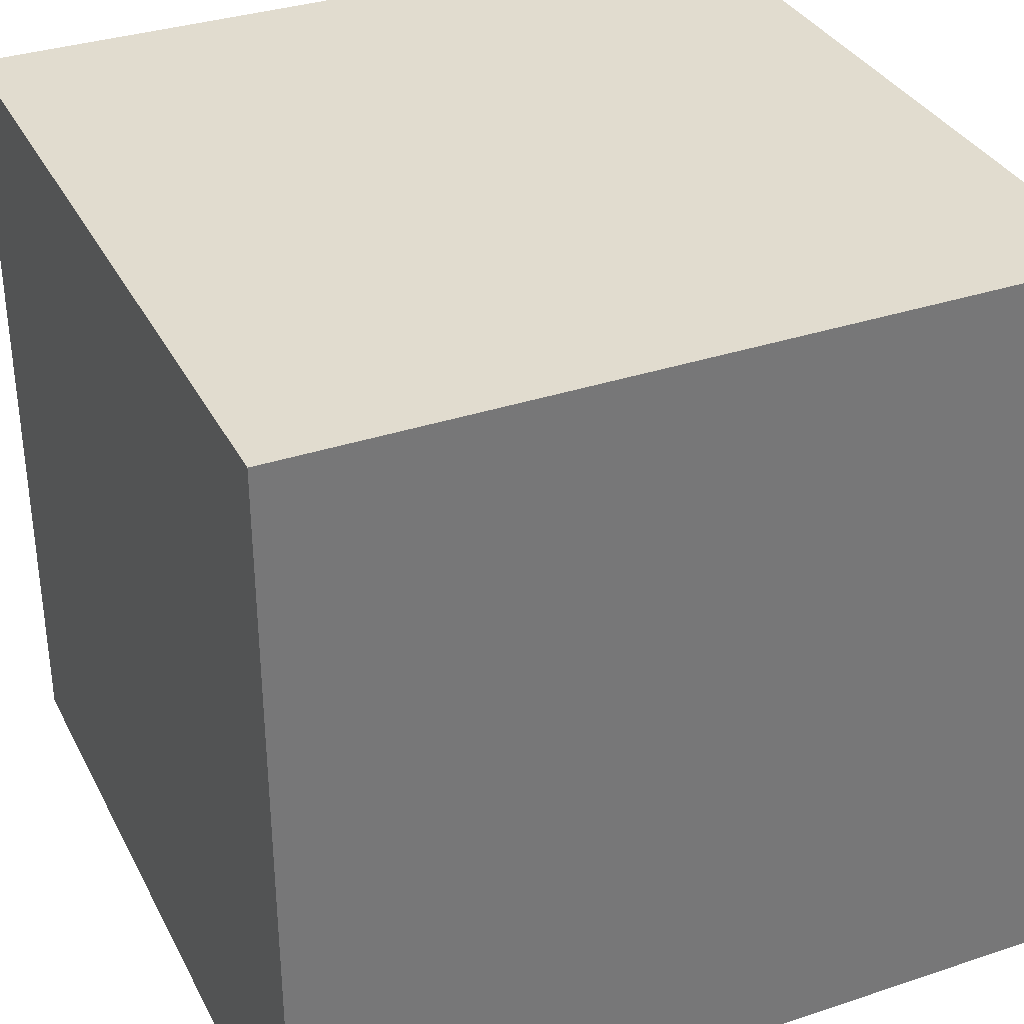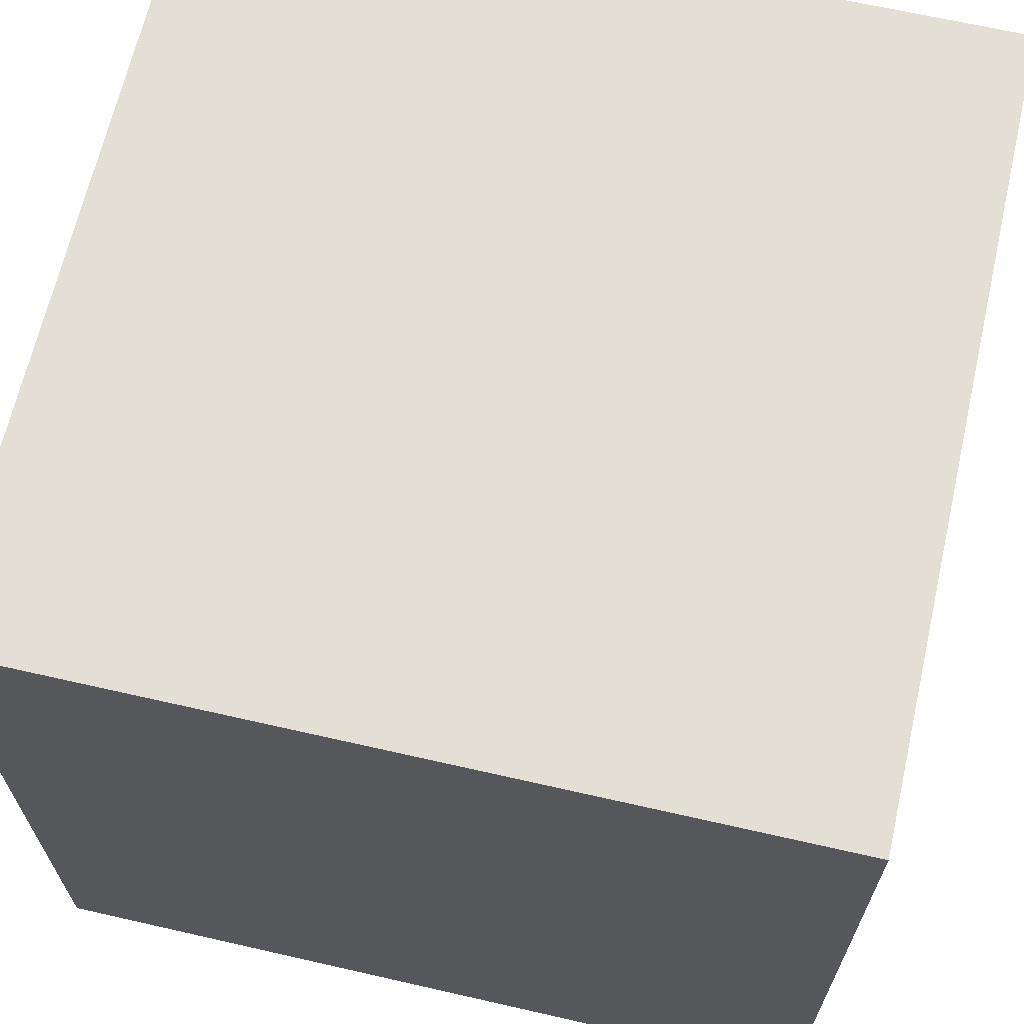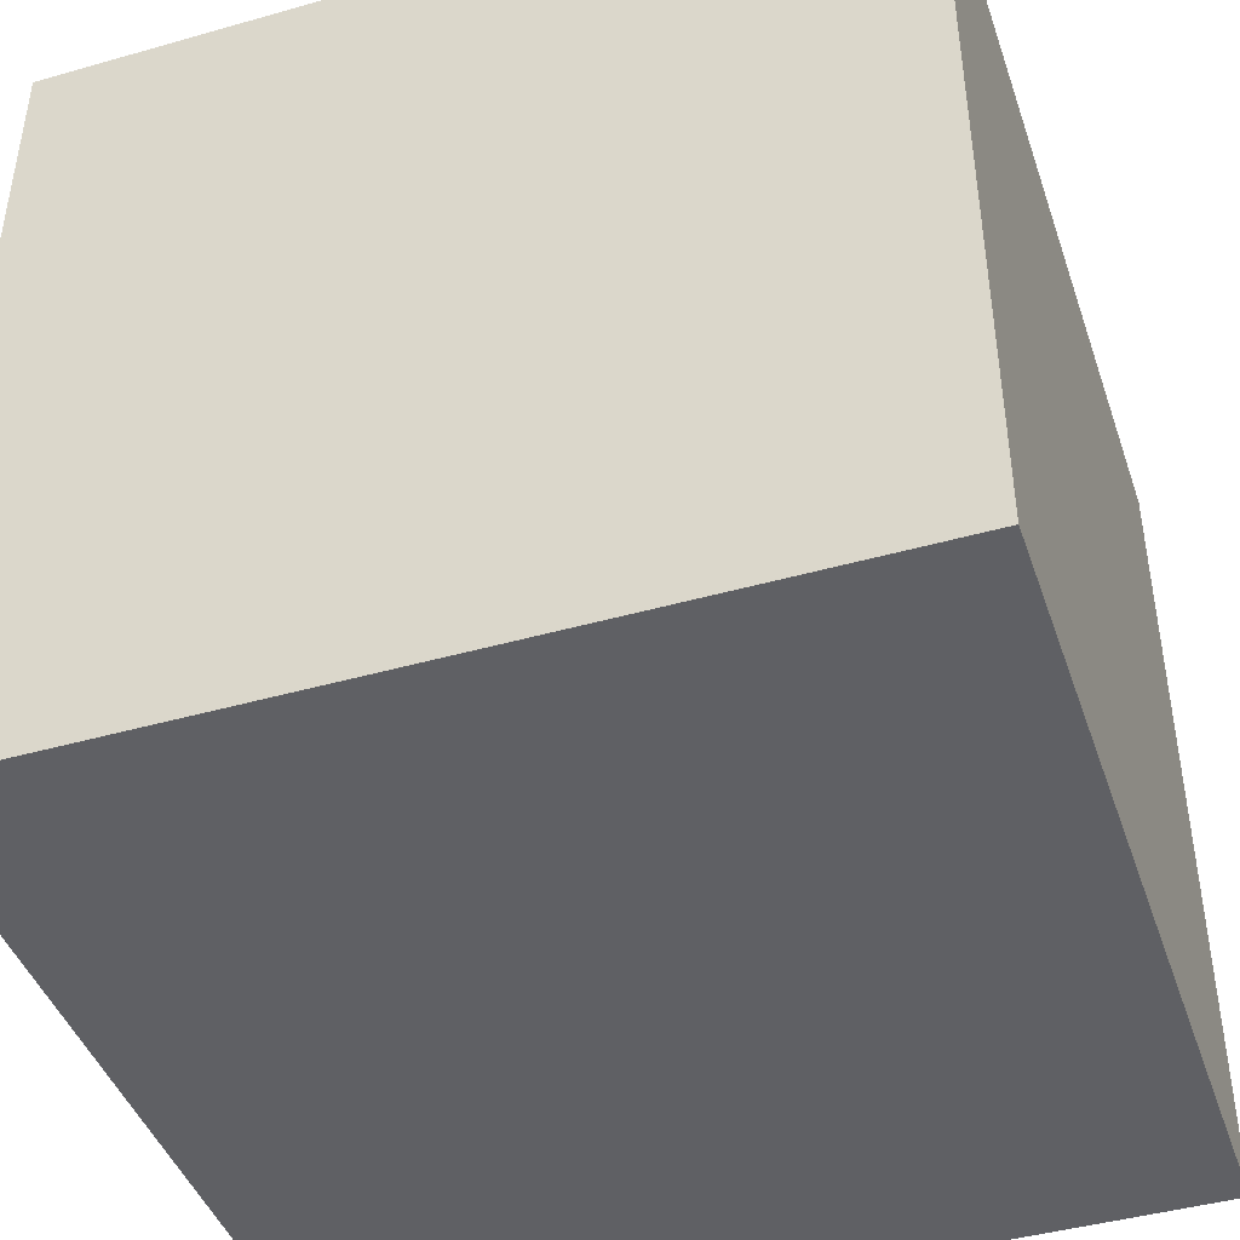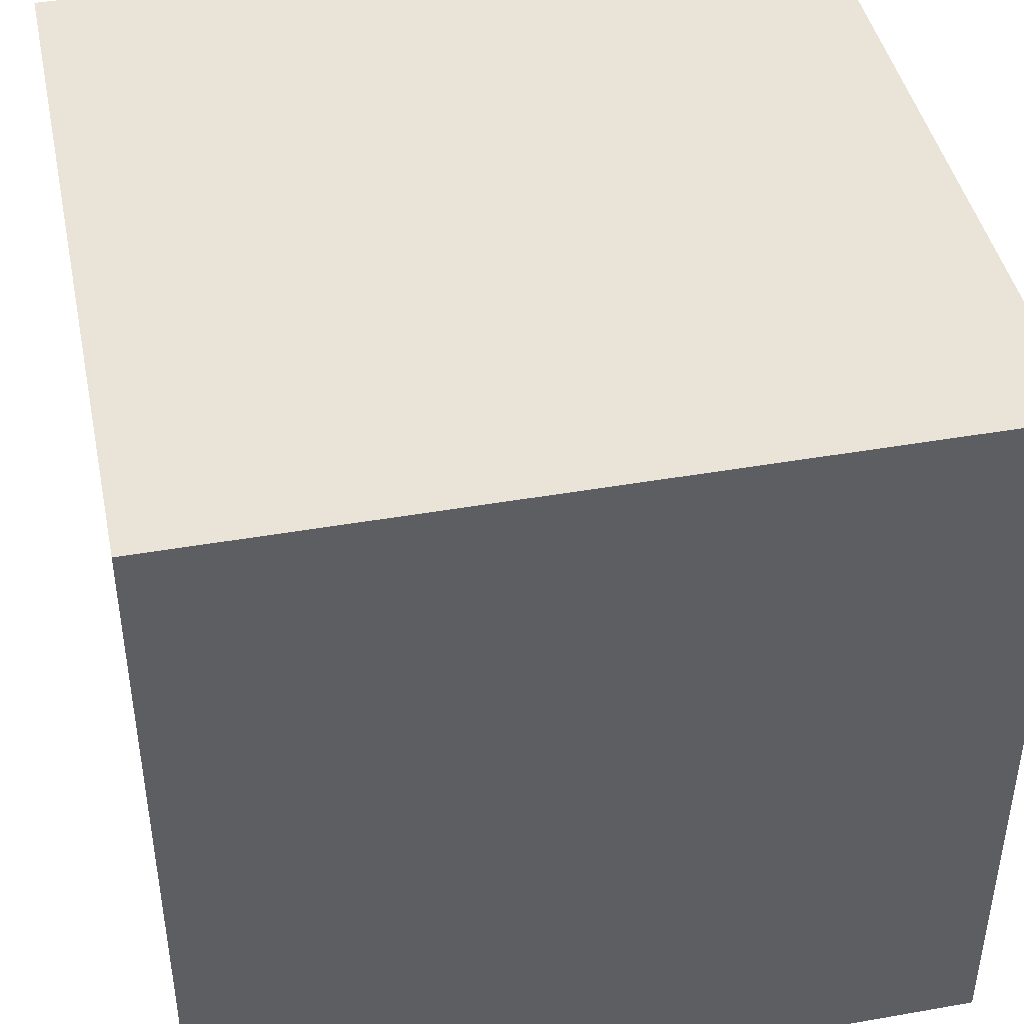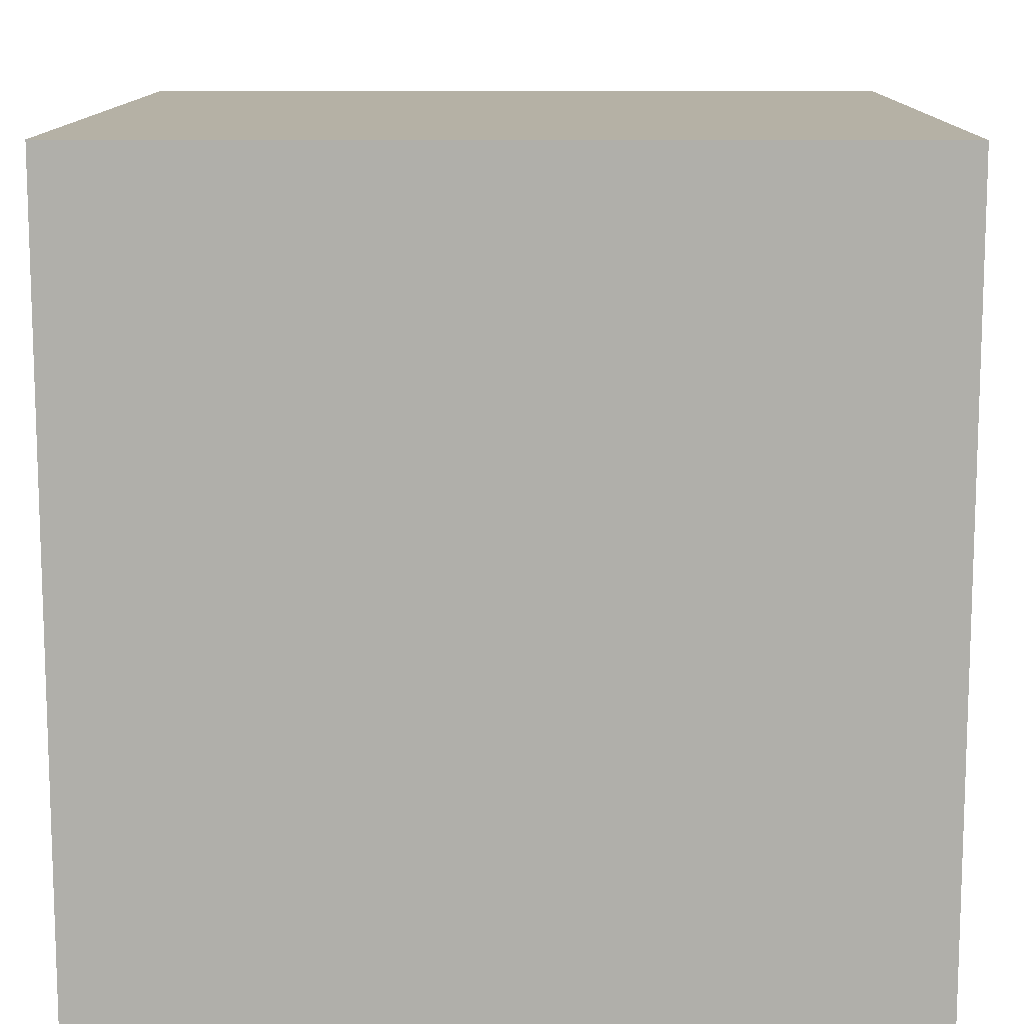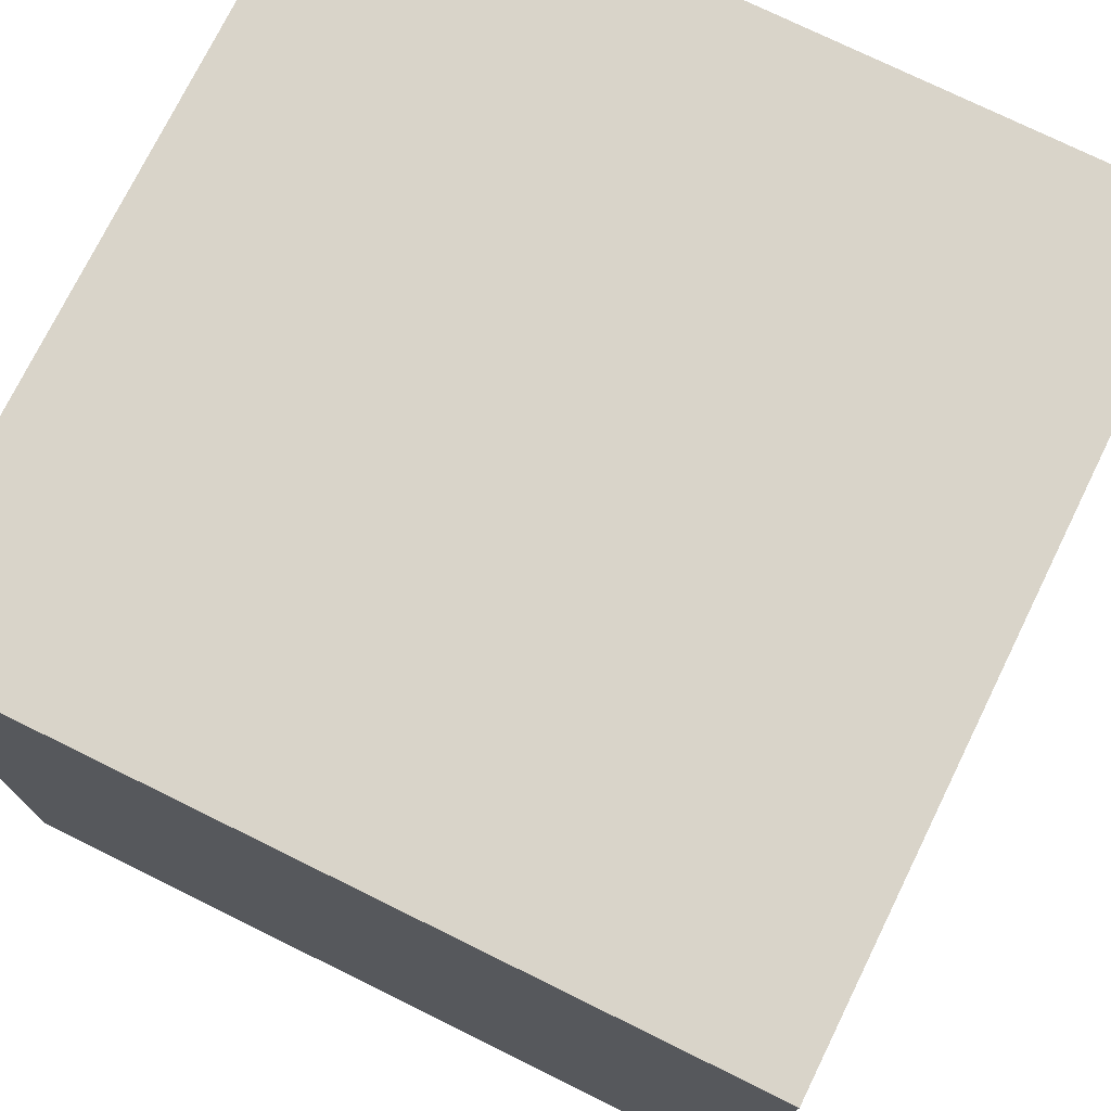
<metadata>
{"format":"obj","ext":"obj","renderer":"f3d","projection":"perspective","resolution":1024,"background":"white","views":[{"elev":34.2,"azim":65.8,"up":"+Y"},{"elev":66.3,"azim":-77.1,"up":"+Y"},{"elev":-43.7,"azim":-71.5,"up":"+Y"},{"elev":43.5,"azim":-101.7,"up":"+Y"},{"elev":11.9,"azim":-179.3,"up":"+Z"},{"elev":74.9,"azim":26.2,"up":"+Y"}]}
</metadata>
<code>
v 1 -1 -1
v 1 -1 1
v -1 -1 1
v -1 -1 -1
v 1 1 -1
v 1 1 1
v -1 1 1
v -1 1 -1
f 1 4 3 2
f 5 6 7 8
f 1 2 6 5
f 2 3 7 6
f 3 4 8 7
f 4 1 5 8

</code>
